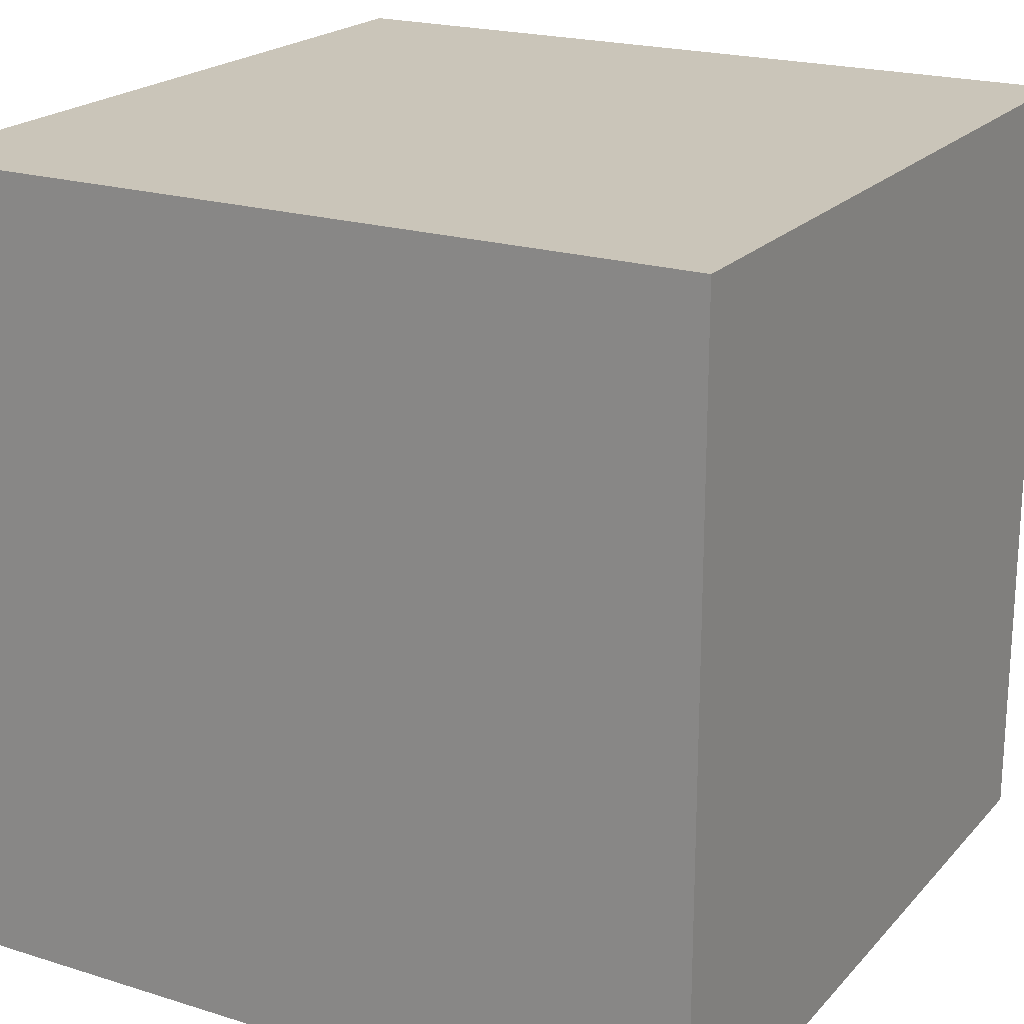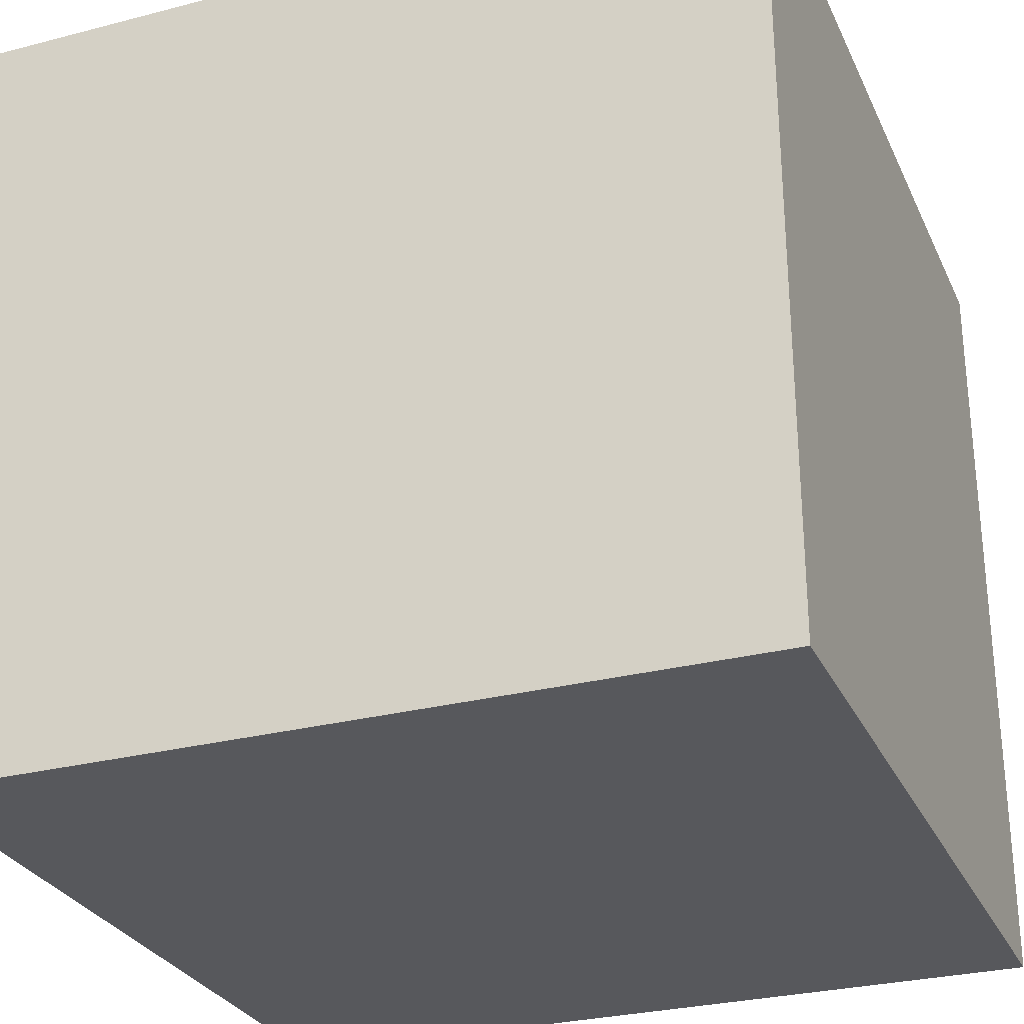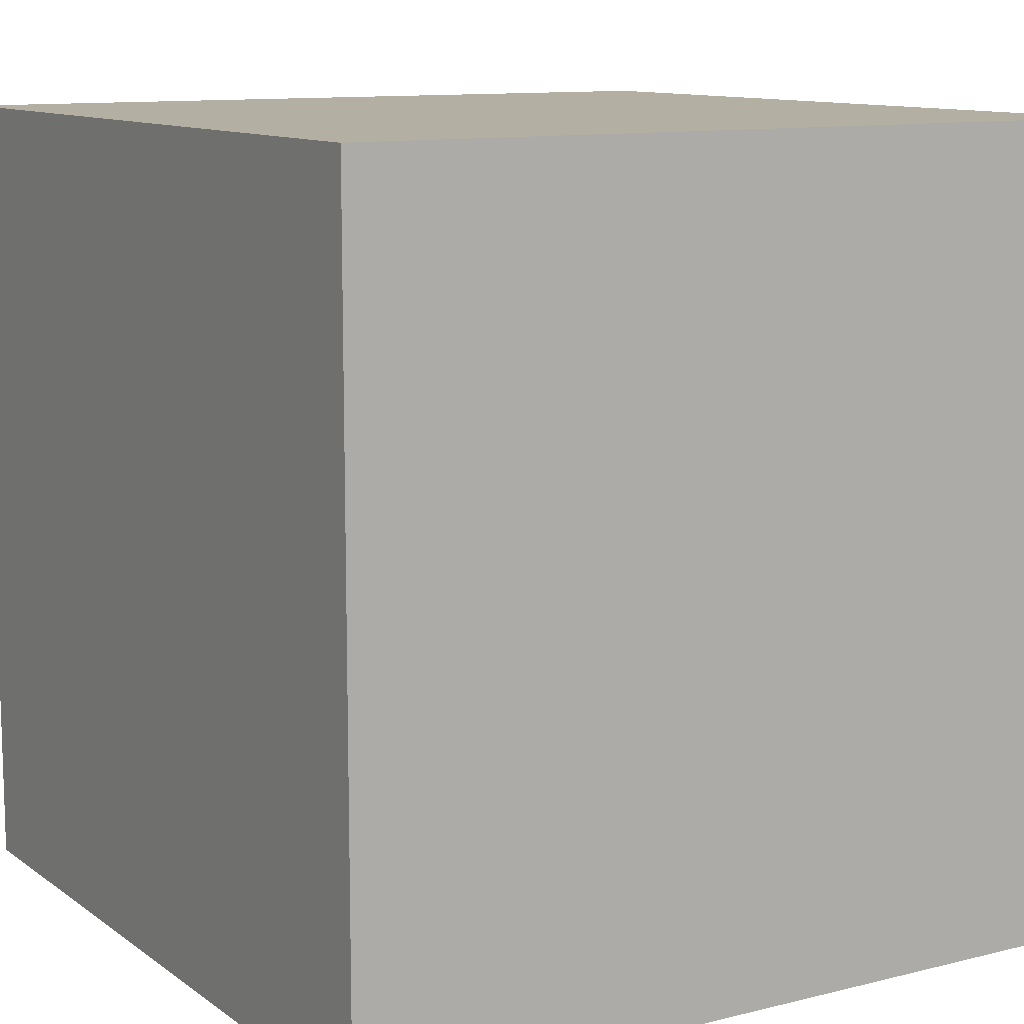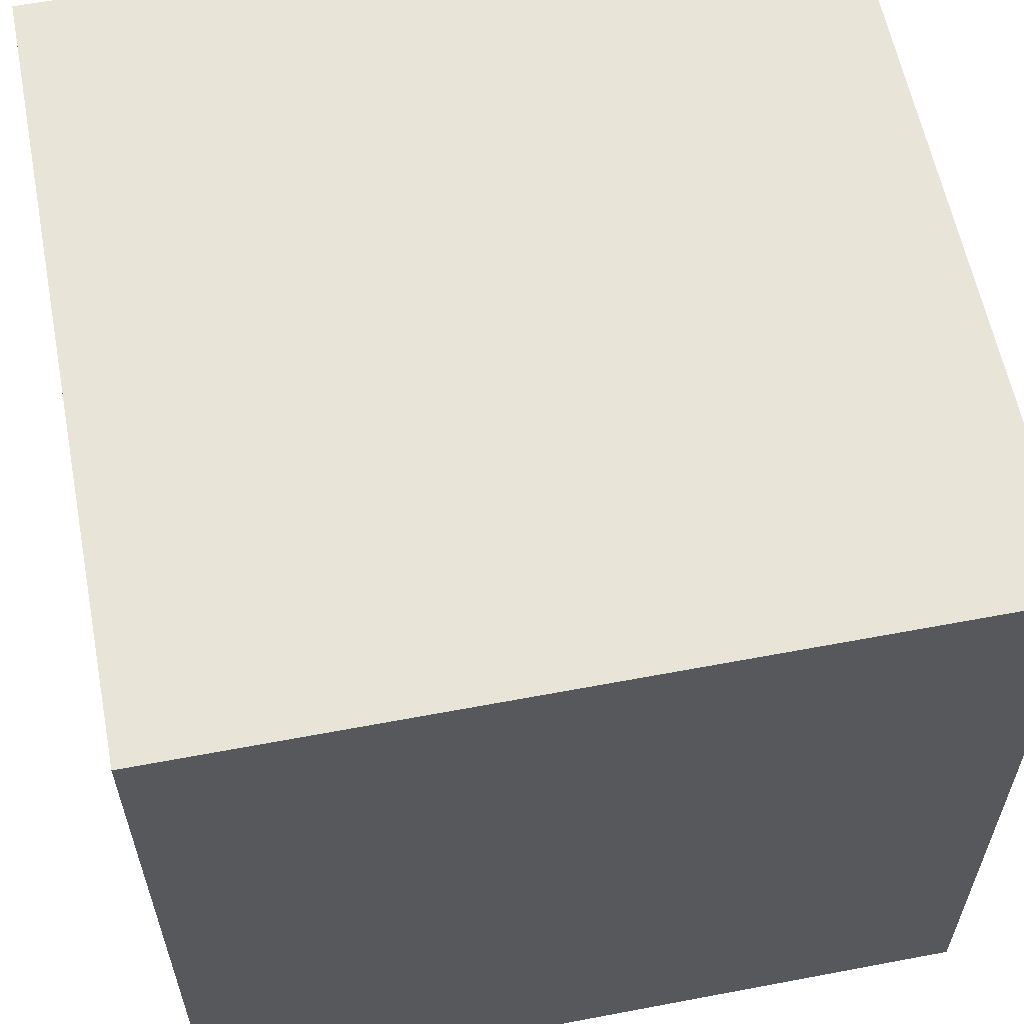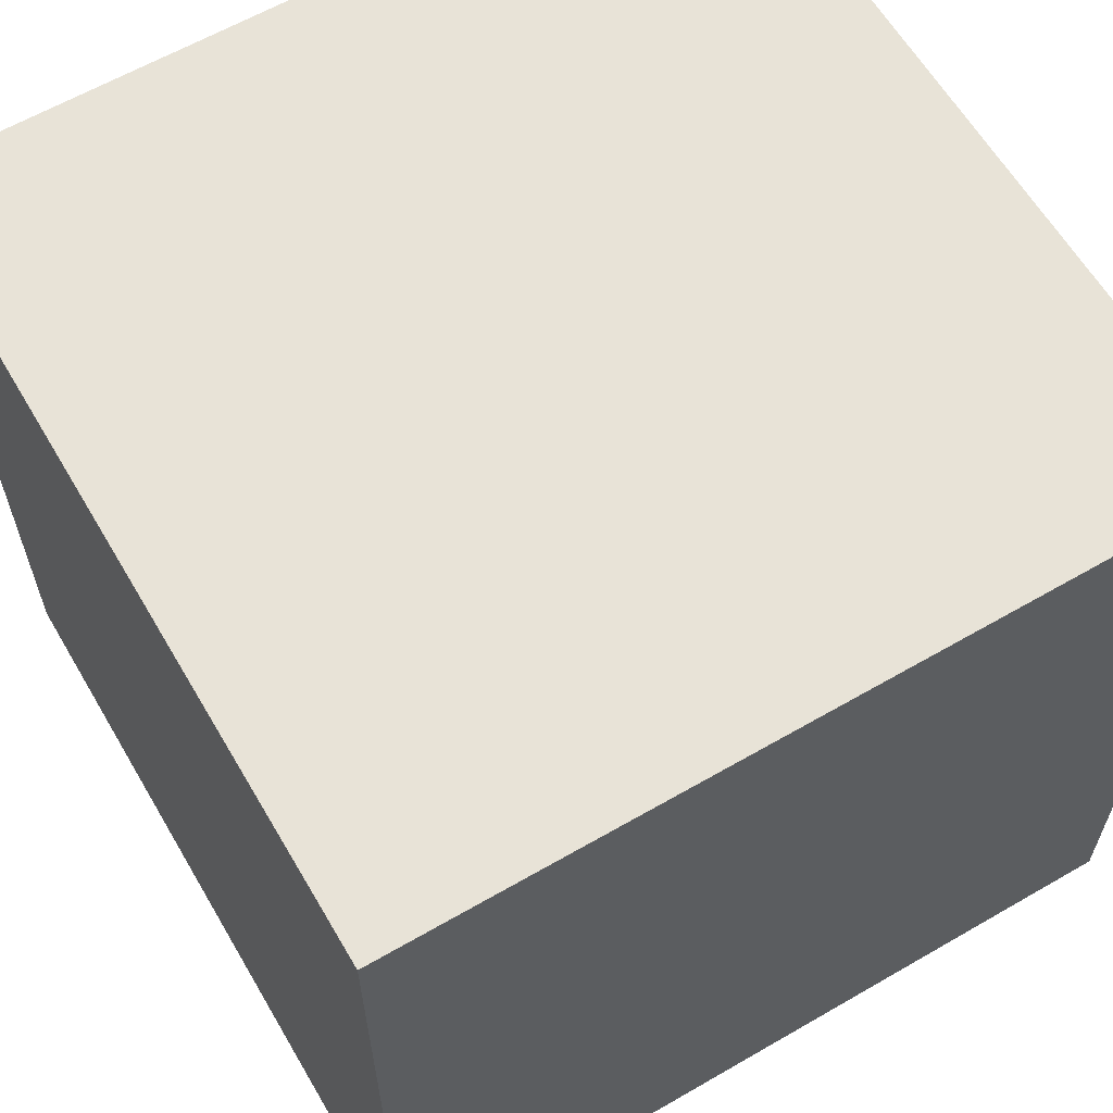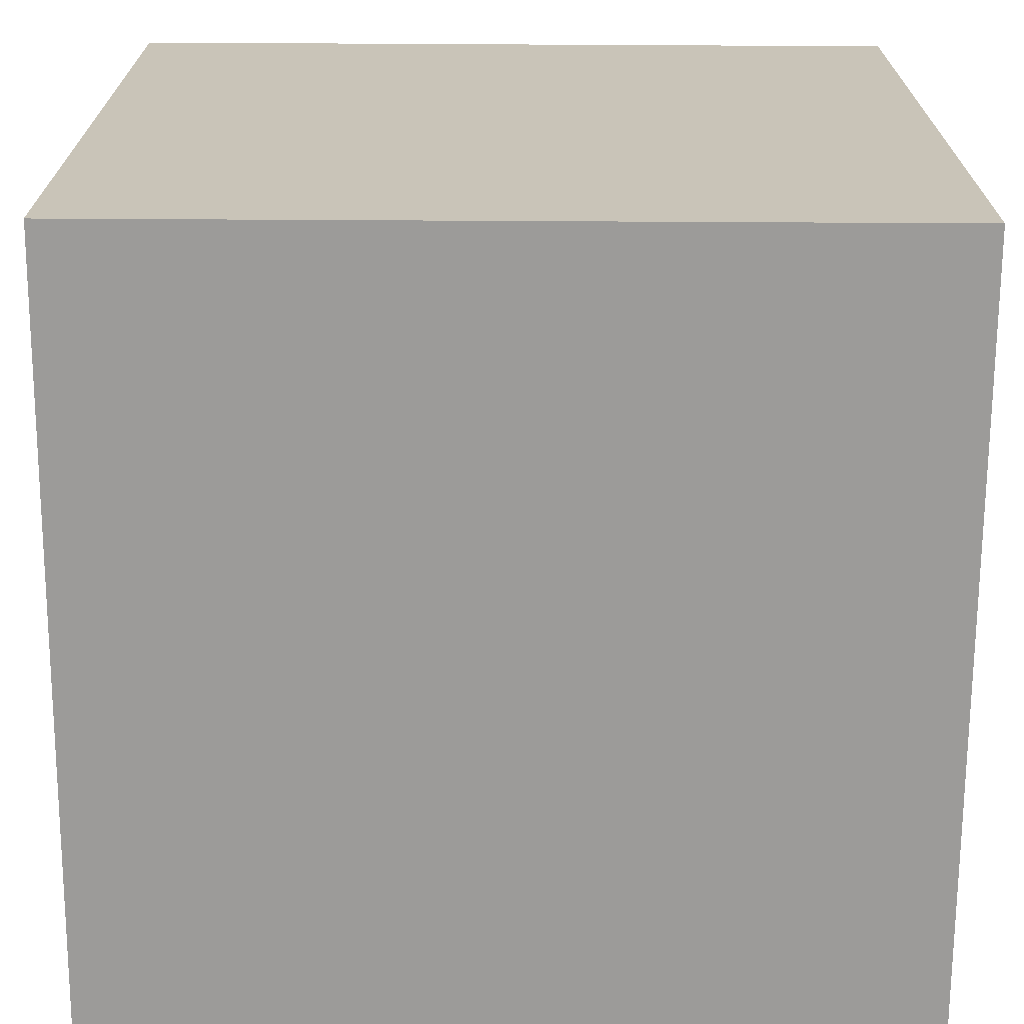
<metadata>
{"format":"obj","ext":"obj","renderer":"f3d","projection":"perspective","resolution":1024,"background":"white","views":[{"elev":20.7,"azim":119.4,"up":"+Y"},{"elev":-28.7,"azim":111.2,"up":"+Z"},{"elev":11.1,"azim":-121.4,"up":"+Y"},{"elev":59.8,"azim":-101.0,"up":"+Z"},{"elev":62.1,"azim":-30.4,"up":"+Z"},{"elev":-69.8,"azim":-0.3,"up":"+Z"}]}
</metadata>
<code>
v  -5 -5 -5
v  -5 -5 5
v  5 -5 -5
v  5 -5 5
v  5 5 5
v  -5 5 5
v  5 5 -5
v  -5 5 -5
g Box001
f 1 2 3
f 4 3 2
f 5 6 7
f 8 7 6
f 4 2 5
f 6 5 2
f 3 4 7
f 5 7 4
f 1 3 8
f 7 8 3
f 2 1 6
f 8 6 1

</code>
